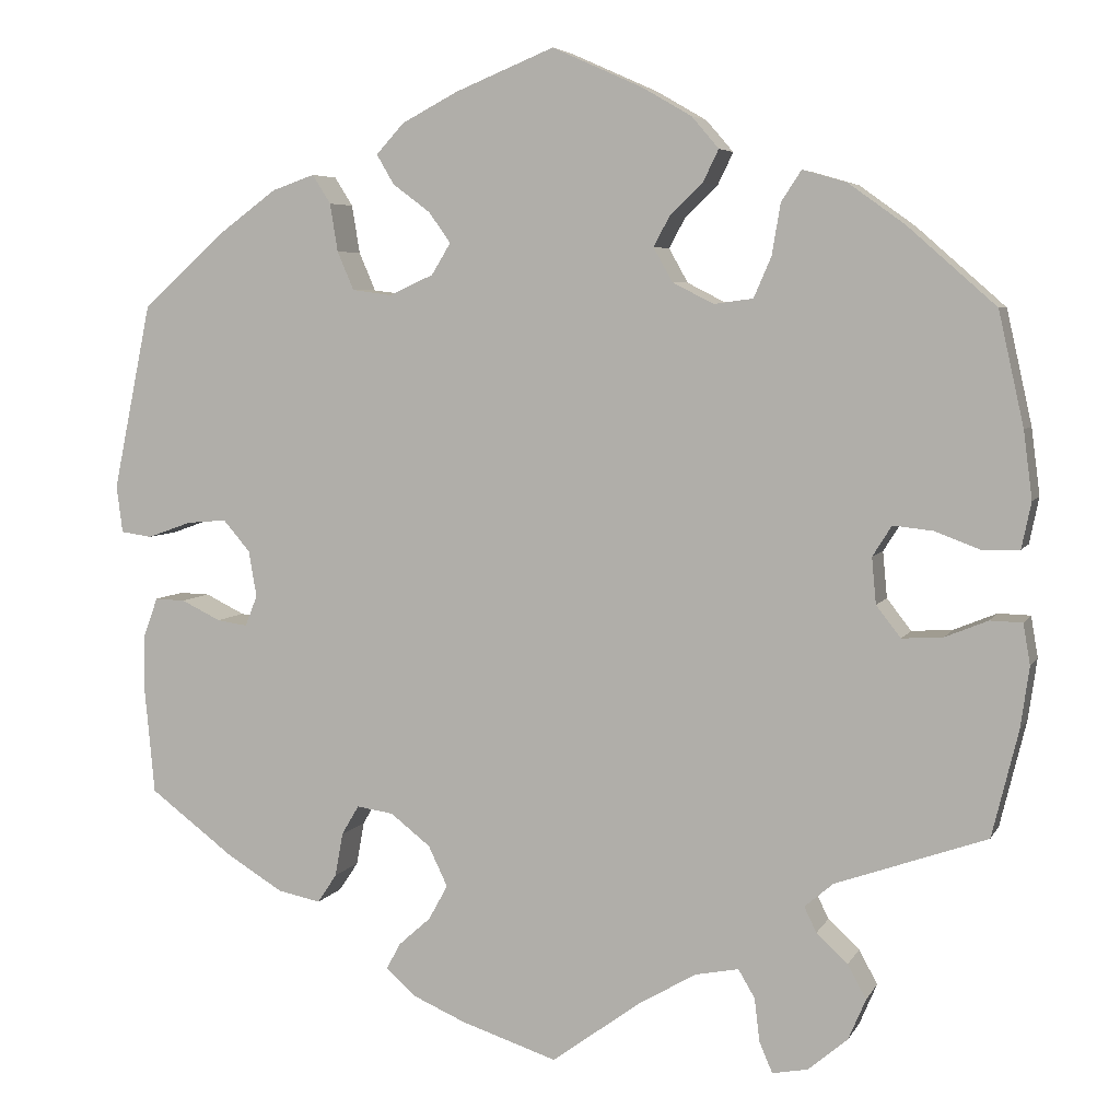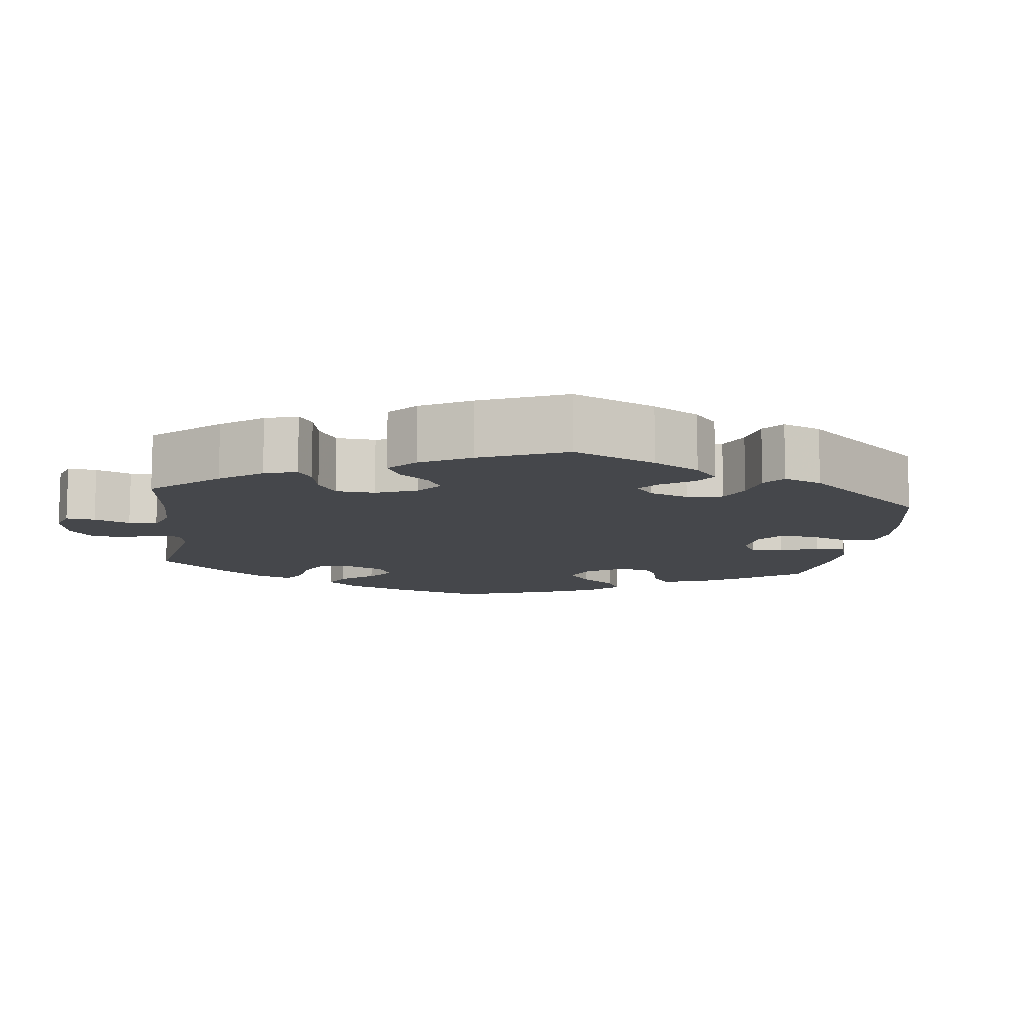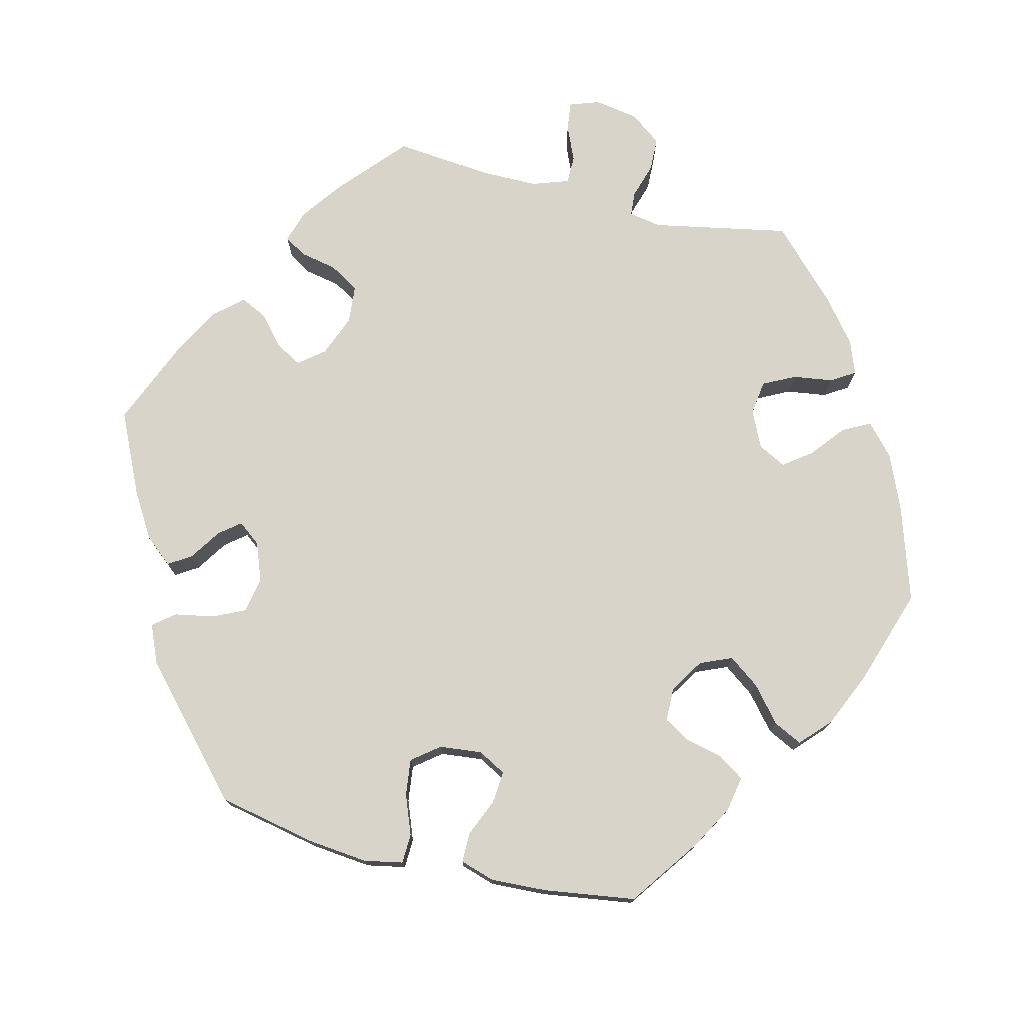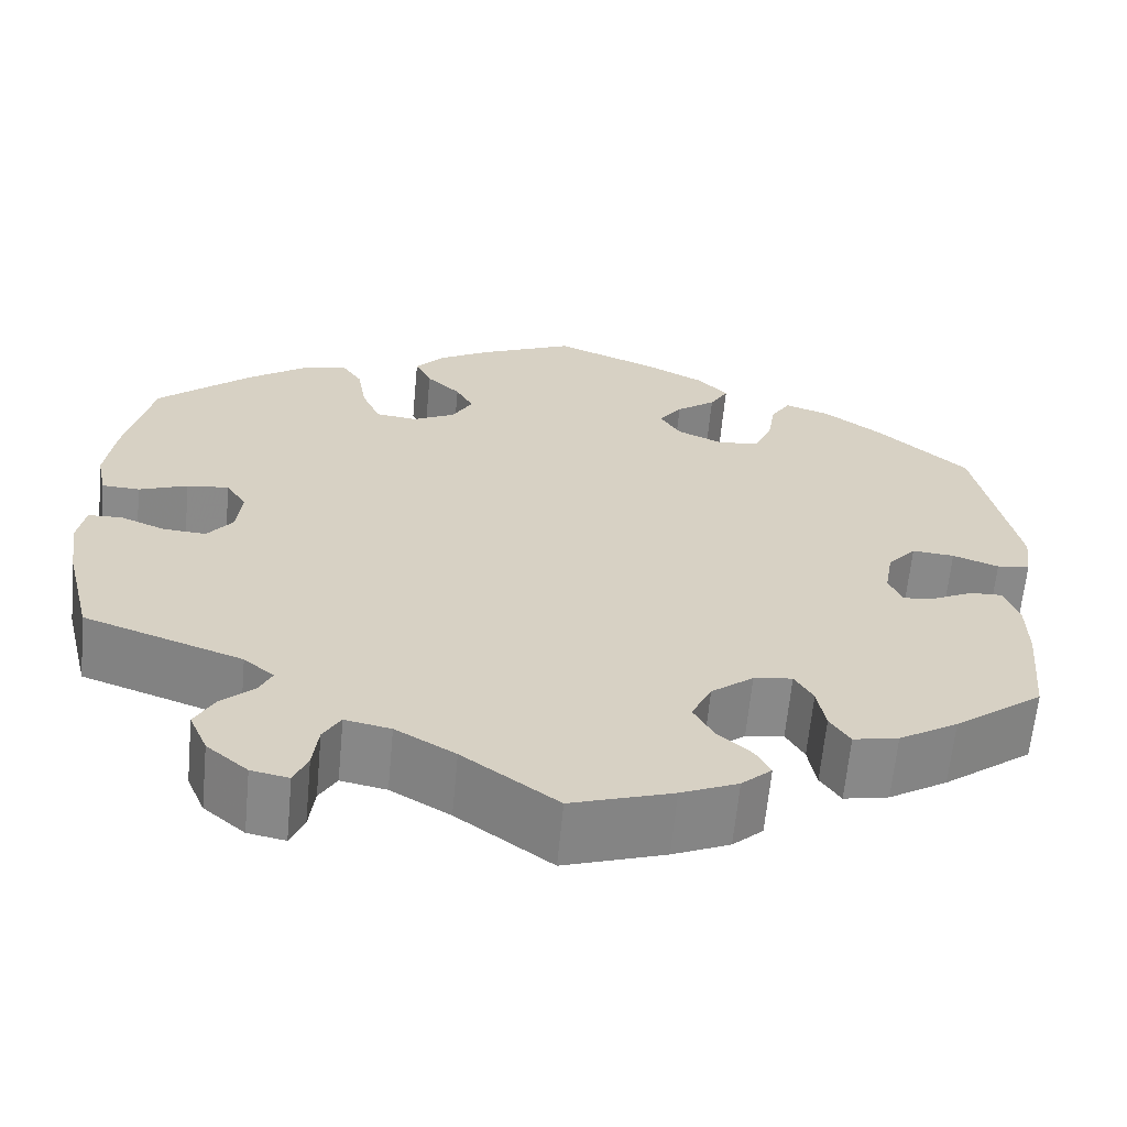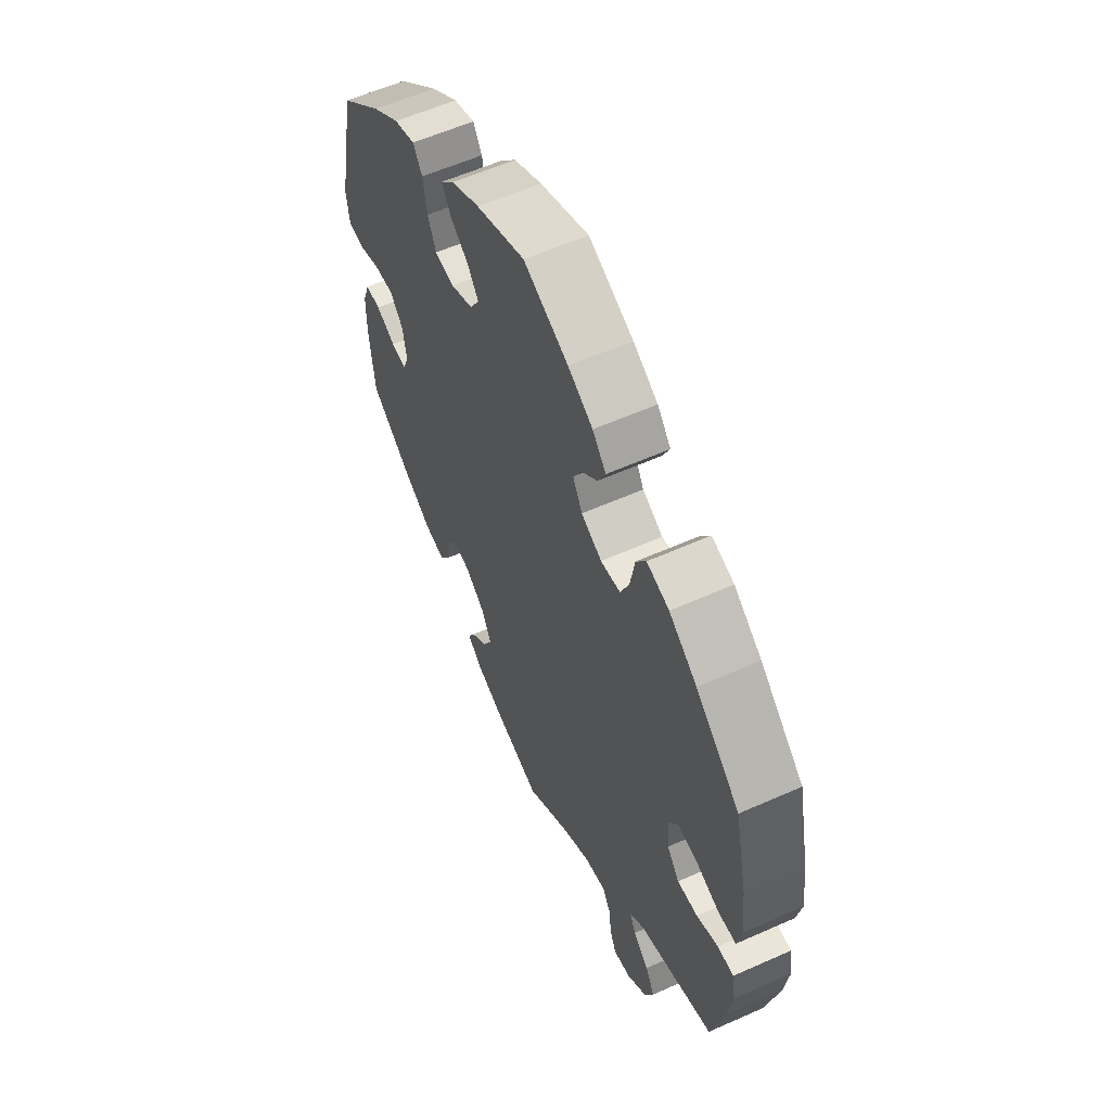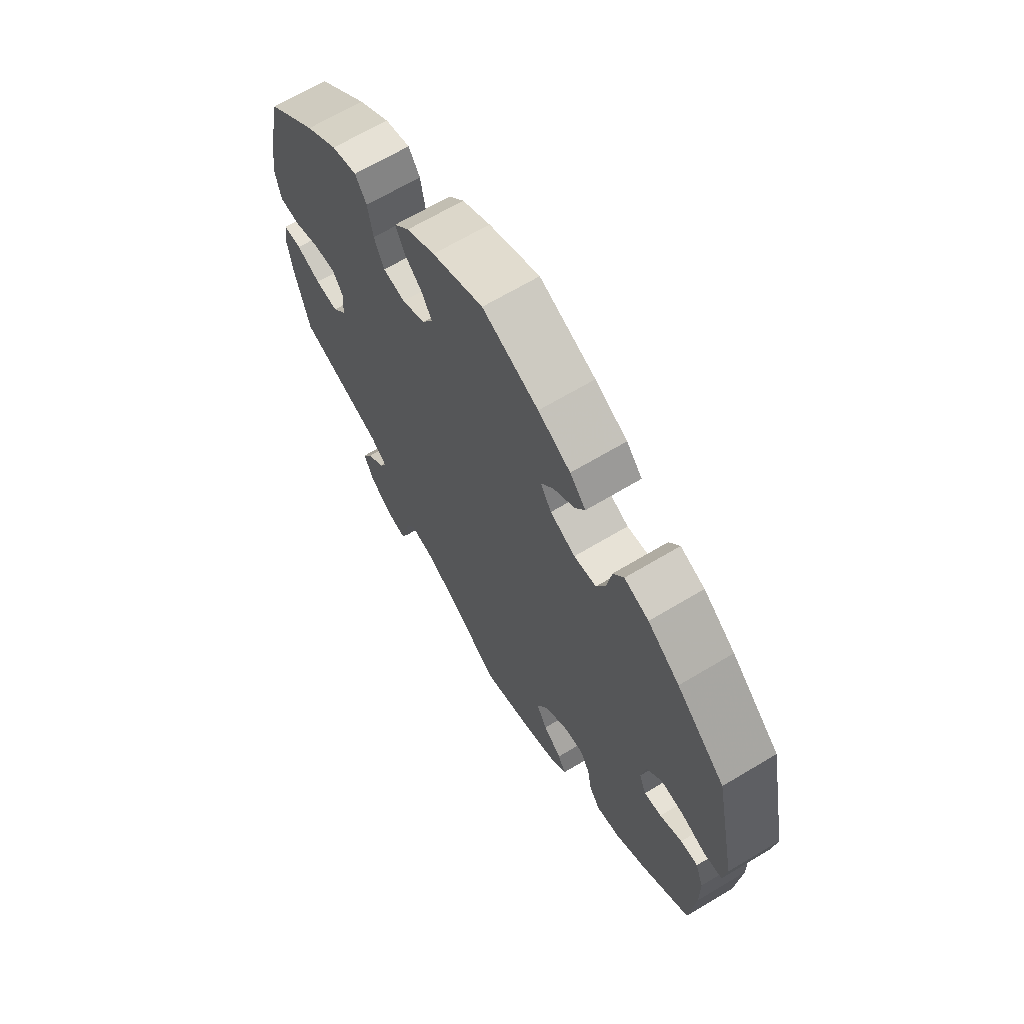
<metadata>
{"format":"obj","ext":"obj","renderer":"f3d","projection":"perspective","resolution":1024,"background":"white","views":[{"elev":5.5,"azim":16.8,"up":"+Z"},{"elev":-10.6,"azim":-127.3,"up":"+Y"},{"elev":75.5,"azim":-16.5,"up":"+Y"},{"elev":-63.5,"azim":174.6,"up":"+Z"},{"elev":58.6,"azim":65.3,"up":"+Z"},{"elev":66.8,"azim":-121.0,"up":"+Z"}]}
</metadata>
<code>
v 0.529 0.07 0.159
v 0.539 0.07 0.082
v 0.528 0.07 0.029
v 0.487 0.07 0.027
v 0.434 0.07 0.047
v 0.388 0.07 0.052
v 0.366 0.07 0.017
v 0.371 0.07 -0.036
v 0.399 0.07 -0.072
v 0.446 0.07 -0.069
v 0.495 0.07 -0.049
v 0.532 0.07 -0.05
v 0.54 0.07 -0.097
v 0.53 0.07 -0.167
v 0.5 0.07 -0.289
v 0.327 0.07 -0.35
v 0.294 0.07 -0.378
v 0.308 0.07 -0.407
v 0.344 0.07 -0.44
v 0.365 0.07 -0.479
v 0.345 0.07 -0.526
v 0.3 0.07 -0.564
v 0.259 0.07 -0.572
v 0.244 0.07 -0.537
v 0.238 0.07 -0.487
v 0.219 0.07 -0.455
v 0.169 0.07 -0.465
v 0.104 0.07 -0.503
v 0.001 0.07 -0.578
v -0.109 0.07 -0.542
v -0.171 0.07 -0.515
v -0.204 0.07 -0.485
v -0.188 0.07 -0.455
v -0.151 0.07 -0.422
v -0.129 0.07 -0.382
v -0.151 0.07 -0.336
v -0.197 0.07 -0.3
v -0.239 0.07 -0.294
v -0.259 0.07 -0.328
v -0.268 0.07 -0.378
v -0.29 0.07 -0.411
v -0.339 0.07 -0.401
v -0.403 0.07 -0.362
v -0.5 0.07 -0.289
v -0.511 0.07 -0.171
v -0.51 0.07 -0.101
v -0.494 0.07 -0.057
v -0.459 0.07 -0.058
v -0.414 0.07 -0.08
v -0.379 0.07 -0.085
v -0.365 0.07 -0.05
v -0.374 0.07 0.003
v -0.405 0.07 0.039
v -0.451 0.07 0.035
v -0.501 0.07 0.017
v -0.537 0.07 0.022
v -0.544 0.07 0.076
v -0.5 0.07 0.289
v -0.402 0.07 0.377
v -0.338 0.07 0.424
v -0.289 0.07 0.441
v -0.268 0.07 0.408
v -0.259 0.07 0.353
v -0.24 0.07 0.309
v -0.195 0.07 0.303
v -0.144 0.07 0.326
v -0.122 0.07 0.362
v -0.147 0.07 0.397
v -0.19 0.07 0.429
v -0.21 0.07 0.463
v -0.178 0.07 0.498
v -0.113 0.07 0.532
v 0 0.07 0.578
v 0.103 0.07 0.532
v 0.16 0.07 0.499
v 0.191 0.07 0.463
v 0.173 0.07 0.426
v 0.136 0.07 0.391
v 0.117 0.07 0.356
v 0.139 0.07 0.317
v 0.186 0.07 0.293
v 0.231 0.07 0.299
v 0.251 0.07 0.345
v 0.261 0.07 0.404
v 0.284 0.07 0.439
v 0.335 0.07 0.424
v 0.399 0.07 0.378
v 0.5 0.07 0.289
v 0.529 0 0.159
v 0.539 0 0.082
v 0.528 0 0.029
v 0.487 0 0.027
v 0.434 0 0.047
v 0.388 0 0.052
v 0.366 0 0.017
v 0.371 0 -0.036
v 0.399 0 -0.072
v 0.446 0 -0.069
v 0.495 0 -0.049
v 0.532 0 -0.05
v 0.54 0 -0.097
v 0.53 0 -0.167
v 0.5 0 -0.289
v 0.327 0 -0.35
v 0.294 0 -0.378
v 0.308 0 -0.407
v 0.344 0 -0.44
v 0.365 0 -0.479
v 0.345 0 -0.526
v 0.3 0 -0.564
v 0.259 0 -0.572
v 0.244 0 -0.537
v 0.238 0 -0.487
v 0.219 0 -0.455
v 0.169 0 -0.465
v 0.104 0 -0.503
v 0.001 0 -0.578
v -0.109 0 -0.542
v -0.171 0 -0.515
v -0.204 0 -0.485
v -0.188 0 -0.455
v -0.151 0 -0.422
v -0.129 0 -0.382
v -0.151 0 -0.336
v -0.197 0 -0.3
v -0.239 0 -0.294
v -0.259 0 -0.328
v -0.268 0 -0.378
v -0.29 0 -0.411
v -0.339 0 -0.401
v -0.403 0 -0.362
v -0.5 0 -0.289
v -0.511 0 -0.171
v -0.51 0 -0.101
v -0.494 0 -0.057
v -0.459 0 -0.058
v -0.414 0 -0.08
v -0.379 0 -0.085
v -0.365 0 -0.05
v -0.374 0 0.003
v -0.405 0 0.039
v -0.451 0 0.035
v -0.501 0 0.017
v -0.537 0 0.022
v -0.544 0 0.076
v -0.5 0 0.289
v -0.402 0 0.377
v -0.338 0 0.424
v -0.289 0 0.441
v -0.268 0 0.408
v -0.259 0 0.353
v -0.24 0 0.309
v -0.195 0 0.303
v -0.144 0 0.326
v -0.122 0 0.362
v -0.147 0 0.397
v -0.19 0 0.429
v -0.21 0 0.463
v -0.178 0 0.498
v -0.113 0 0.532
v 0 0 0.578
v 0.103 0 0.532
v 0.16 0 0.499
v 0.191 0 0.463
v 0.173 0 0.426
v 0.136 0 0.391
v 0.117 0 0.356
v 0.139 0 0.317
v 0.186 0 0.293
v 0.231 0 0.299
v 0.251 0 0.345
v 0.261 0 0.404
v 0.284 0 0.439
v 0.335 0 0.424
v 0.399 0 0.378
v 0.5 0 0.289
f 83 84 85 86
f 82 83 86 87
f 75 76 77 78
f 75 78 79
f 74 75 79
f 73 74 79
f 72 73 79
f 71 72 79 80
f 68 69 70 71
f 67 68 71 80
f 60 61 62 63
f 60 63 64
f 59 60 64
f 58 59 64
f 57 58 64 65
f 54 55 56 57
f 53 54 57 65
f 46 47 48 49
f 46 49 50
f 45 46 50
f 44 45 50
f 43 44 50
f 42 43 50 51
f 39 40 41 42
f 38 39 42 51
f 31 32 33 34
f 31 34 35
f 28 29 30 31
f 27 28 31 35
f 26 27 35 36
f 22 23 24 25
f 22 25 26
f 21 22 26
f 18 19 20 21
f 17 18 21 26
f 13 14 15 16
f 13 16 17
f 10 11 12 13
f 9 10 13 17
f 8 9 17 26
f 2 3 4 5
f 2 5 6
f 1 2 6
f 82 87 88 1
f 66 67 80 81
f 53 65 66 81
f 52 53 81 82
f 37 38 51 52
f 7 8 26 36
f 6 7 36 37
f 37 52 82
f 1 6 37 82
f 174 173 172 171
f 175 174 171 170
f 166 165 164 163
f 167 166 163
f 167 163 162
f 167 162 161
f 167 161 160
f 168 167 160 159
f 159 158 157 156
f 168 159 156 155
f 151 150 149 148
f 152 151 148
f 152 148 147
f 152 147 146
f 153 152 146 145
f 145 144 143 142
f 153 145 142 141
f 137 136 135 134
f 138 137 134
f 138 134 133
f 138 133 132
f 138 132 131
f 139 138 131 130
f 130 129 128 127
f 139 130 127 126
f 122 121 120 119
f 123 122 119
f 119 118 117 116
f 123 119 116 115
f 124 123 115 114
f 113 112 111 110
f 114 113 110
f 114 110 109
f 109 108 107 106
f 114 109 106 105
f 104 103 102 101
f 105 104 101
f 101 100 99 98
f 105 101 98 97
f 114 105 97 96
f 93 92 91 90
f 94 93 90
f 94 90 89
f 89 176 175 170
f 169 168 155 154
f 169 154 153 141
f 170 169 141 140
f 140 139 126 125
f 124 114 96 95
f 125 124 95 94
f 170 140 125
f 170 125 94 89
f 1 89 90 2
f 2 90 91 3
f 3 91 92 4
f 4 92 93 5
f 5 93 94 6
f 6 94 95 7
f 7 95 96 8
f 8 96 97 9
f 9 97 98 10
f 10 98 99 11
f 11 99 100 12
f 12 100 101 13
f 13 101 102 14
f 14 102 103 15
f 15 103 104 16
f 16 104 105 17
f 17 105 106 18
f 18 106 107 19
f 19 107 108 20
f 20 108 109 21
f 21 109 110 22
f 22 110 111 23
f 23 111 112 24
f 24 112 113 25
f 25 113 114 26
f 26 114 115 27
f 27 115 116 28
f 28 116 117 29
f 29 117 118 30
f 30 118 119 31
f 31 119 120 32
f 32 120 121 33
f 33 121 122 34
f 34 122 123 35
f 35 123 124 36
f 36 124 125 37
f 37 125 126 38
f 38 126 127 39
f 39 127 128 40
f 40 128 129 41
f 41 129 130 42
f 42 130 131 43
f 43 131 132 44
f 44 132 133 45
f 45 133 134 46
f 46 134 135 47
f 47 135 136 48
f 48 136 137 49
f 49 137 138 50
f 50 138 139 51
f 51 139 140 52
f 52 140 141 53
f 53 141 142 54
f 54 142 143 55
f 55 143 144 56
f 56 144 145 57
f 57 145 146 58
f 58 146 147 59
f 59 147 148 60
f 60 148 149 61
f 61 149 150 62
f 62 150 151 63
f 63 151 152 64
f 64 152 153 65
f 65 153 154 66
f 66 154 155 67
f 67 155 156 68
f 68 156 157 69
f 69 157 158 70
f 70 158 159 71
f 71 159 160 72
f 72 160 161 73
f 73 161 162 74
f 74 162 163 75
f 75 163 164 76
f 76 164 165 77
f 77 165 166 78
f 78 166 167 79
f 79 167 168 80
f 80 168 169 81
f 81 169 170 82
f 82 170 171 83
f 83 171 172 84
f 84 172 173 85
f 85 173 174 86
f 86 174 175 87
f 87 175 176 88
f 88 176 89 1

</code>
